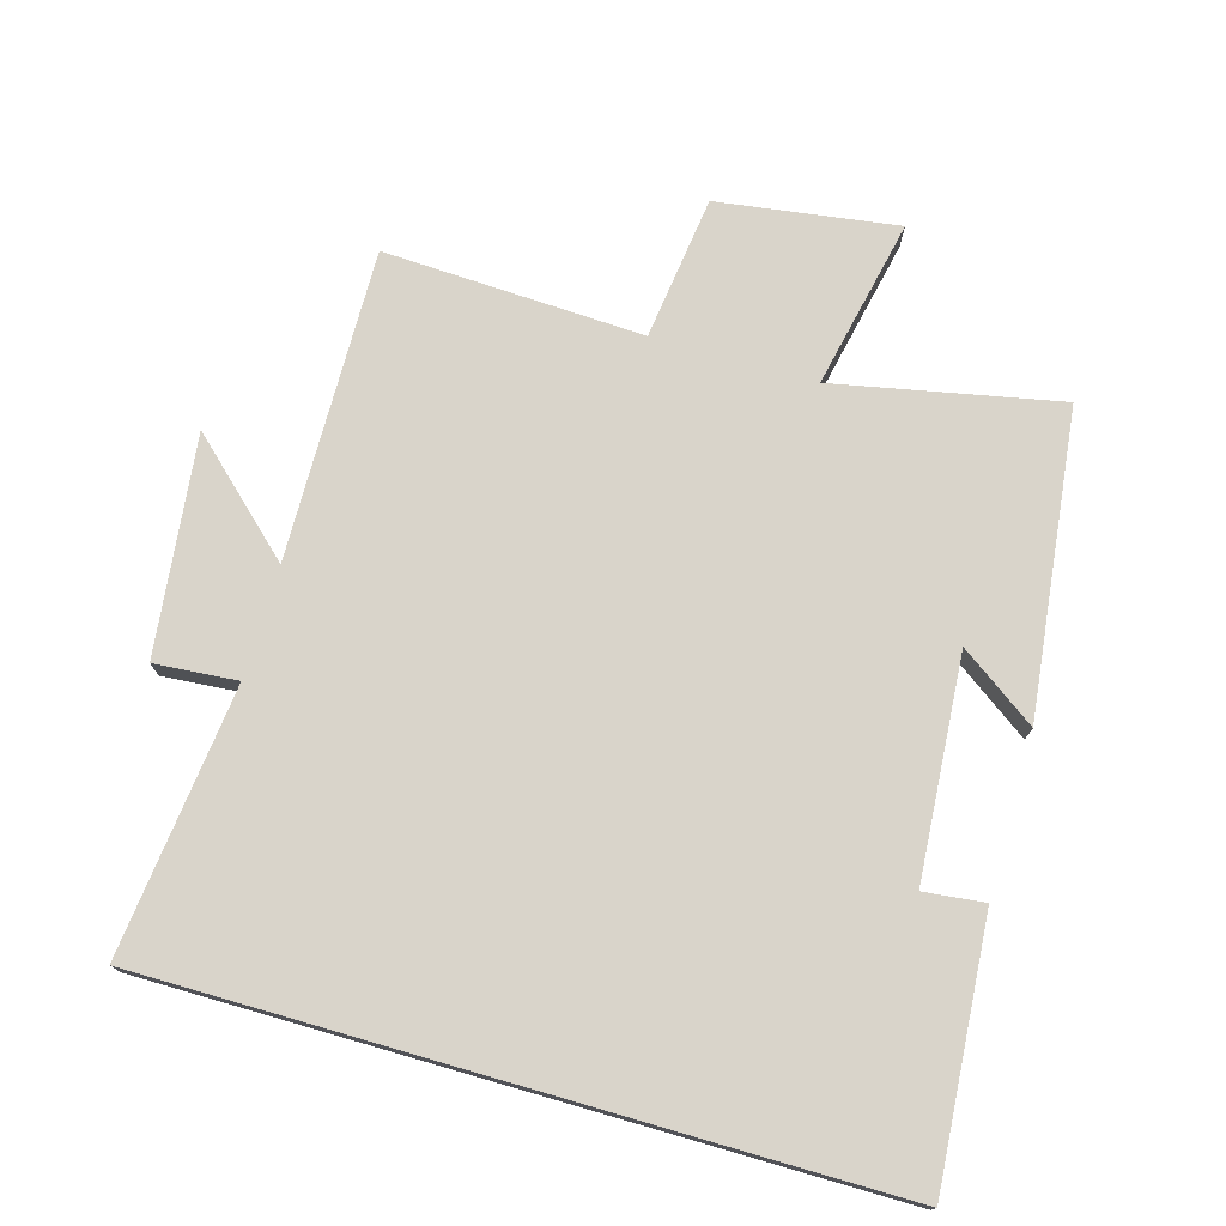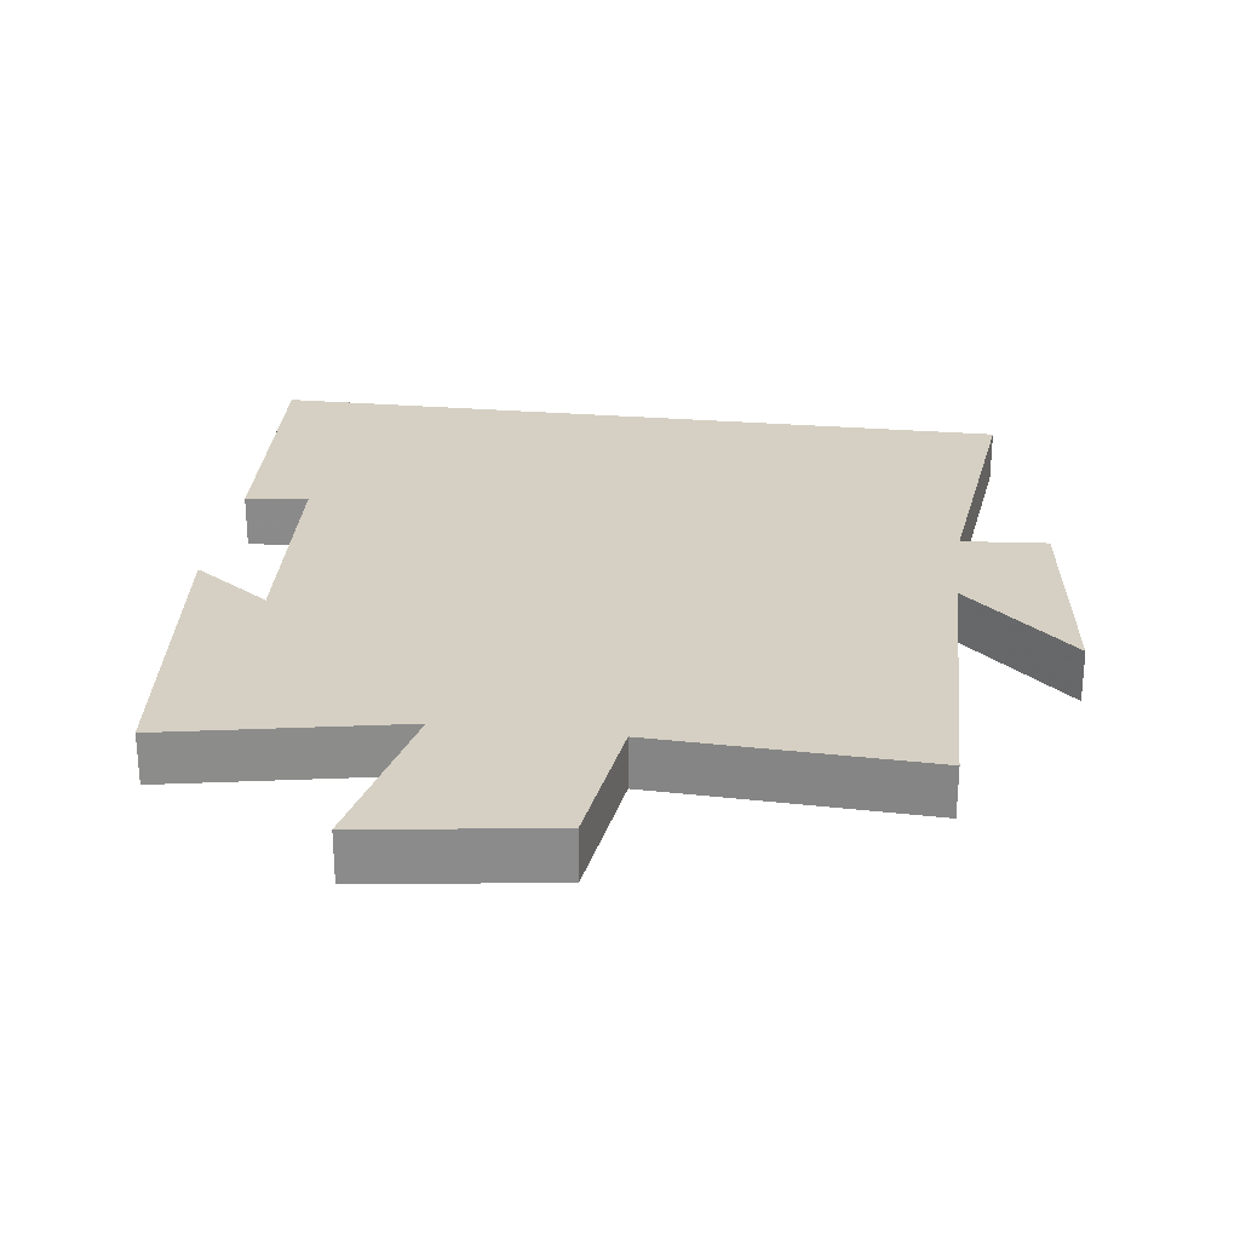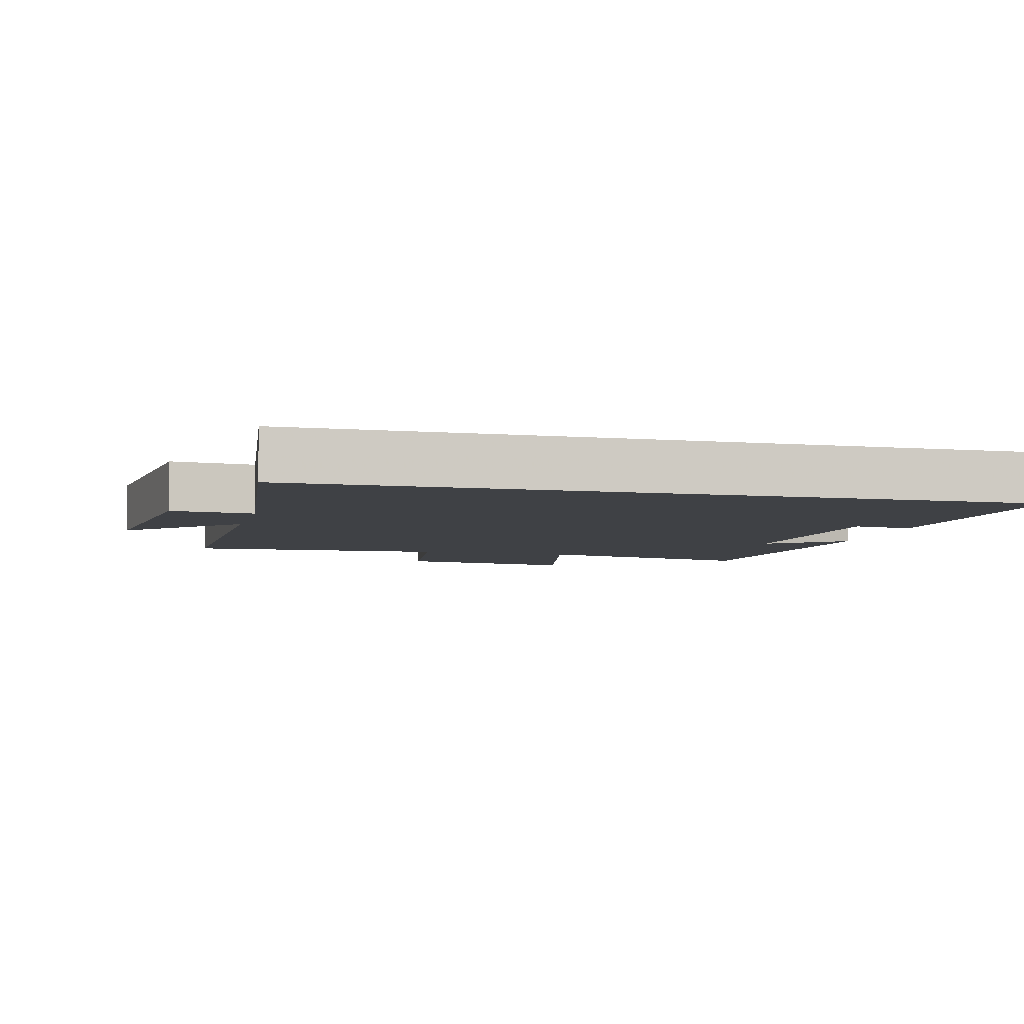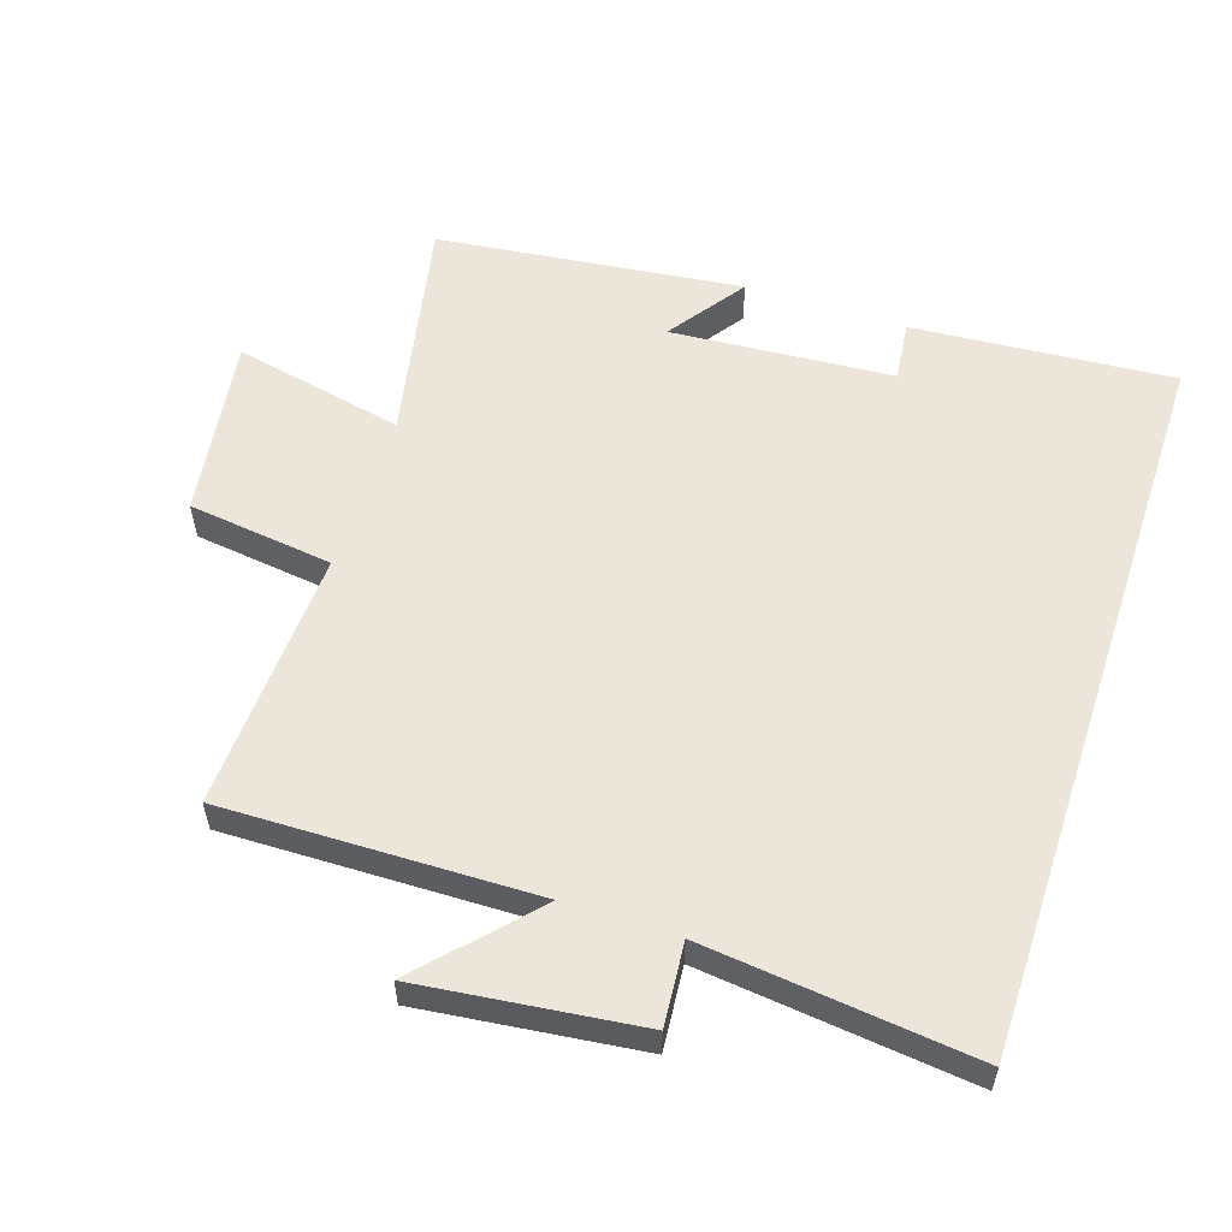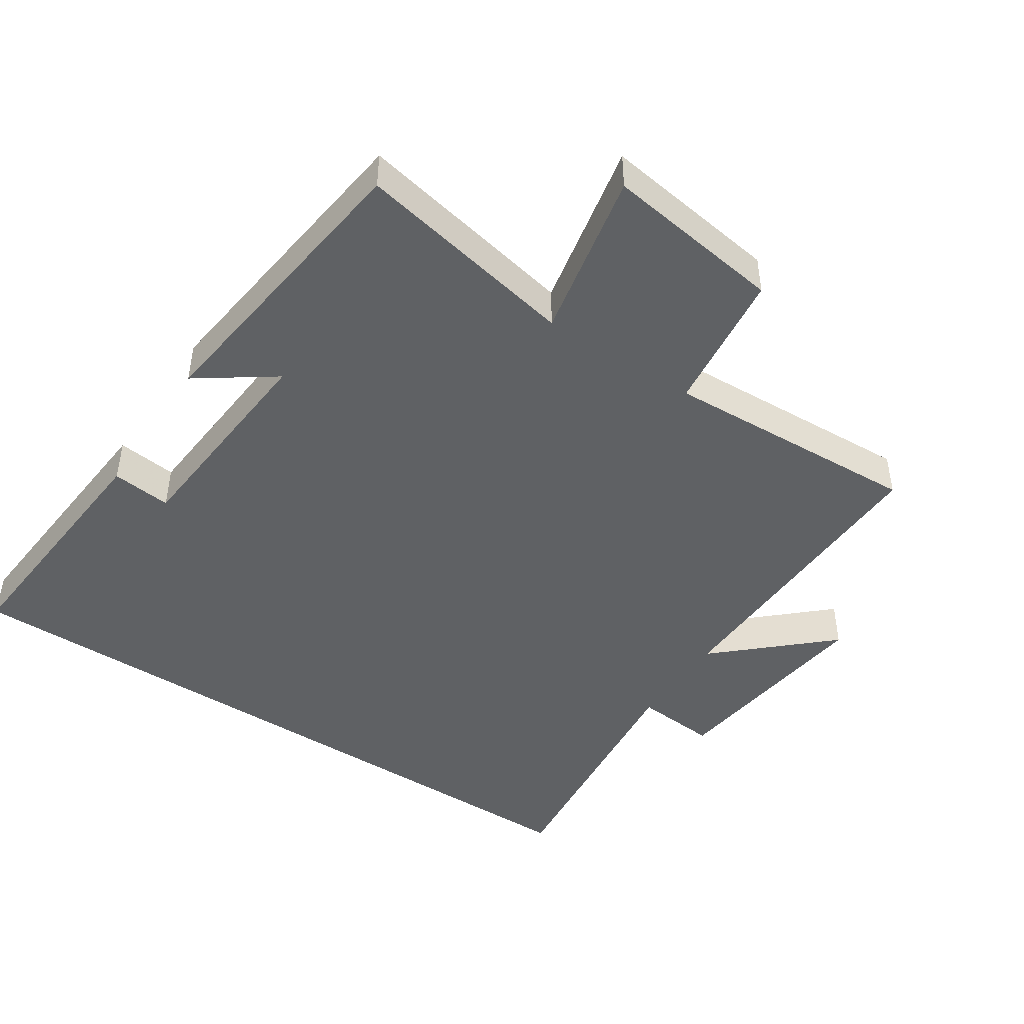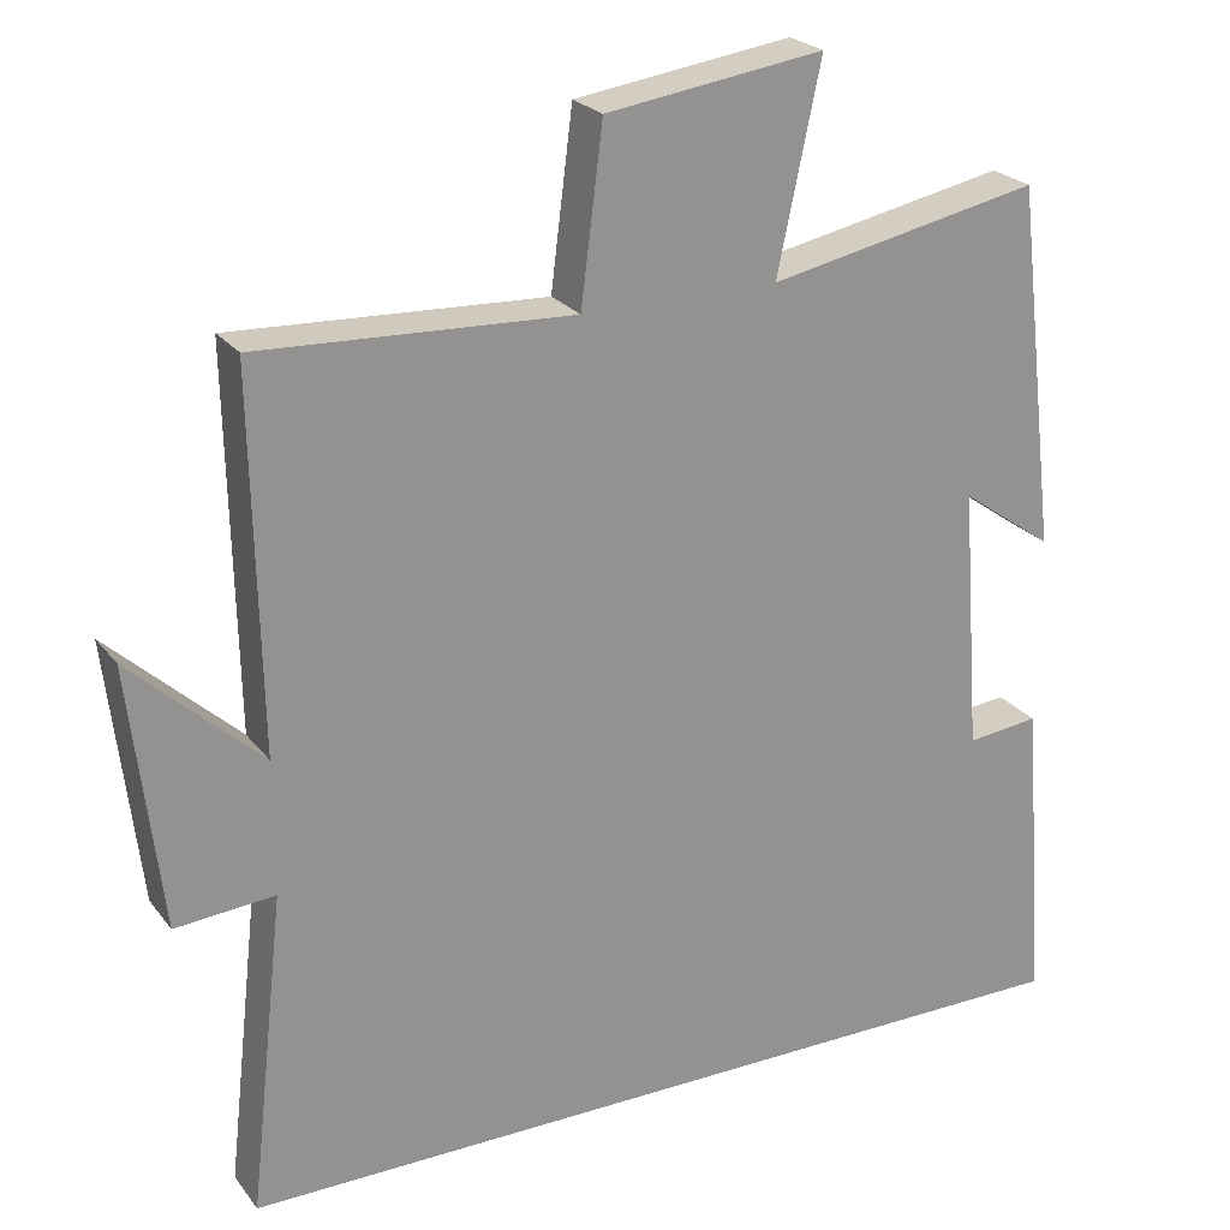
<metadata>
{"format":"obj","ext":"obj","renderer":"f3d","projection":"perspective","resolution":1024,"background":"white","views":[{"elev":74.8,"azim":-163.9,"up":"+Y"},{"elev":26.2,"azim":7.6,"up":"+Y"},{"elev":-5.7,"azim":166.1,"up":"+Y"},{"elev":56.7,"azim":108.2,"up":"+Y"},{"elev":-45.7,"azim":-33.6,"up":"+Y"},{"elev":23.8,"azim":152.2,"up":"+Z"}]}
</metadata>
<code>
v -0.447 0.07 0.567
v -0.115 0.07 0.5
v -0.168 0.07 0.751
v 0.098 0.07 0.713
v 0.125 0.07 0.5
v 0.509 0.07 0.518
v 0.5 0.07 0.059
v 0.66 0.07 0.207
v 0.622 0.07 -0.115
v 0.5 0.07 -0.105
v 0.544 0.07 -0.5
v -0.529 0.07 -0.5
v -0.5 0.07 -0.117
v -0.411 0.07 -0.127
v -0.387 0.07 0.199
v -0.5 0.07 0.119
v -0.447 0 0.567
v -0.115 0 0.5
v -0.168 0 0.751
v 0.098 0 0.713
v 0.125 0 0.5
v 0.509 0 0.518
v 0.5 0 0.059
v 0.66 0 0.207
v 0.622 0 -0.115
v 0.5 0 -0.105
v 0.544 0 -0.5
v -0.529 0 -0.5
v -0.5 0 -0.117
v -0.411 0 -0.127
v -0.387 0 0.199
v -0.5 0 0.119
f 15 16 1 2
f 14 15 2
f 11 12 13 14
f 10 11 14 2
f 7 8 9 10
f 7 10 2 3
f 5 6 7
f 5 7 3
f 3 4 5
f 18 17 32 31
f 18 31 30
f 30 29 28 27
f 18 30 27 26
f 26 25 24 23
f 19 18 26 23
f 23 22 21
f 19 23 21
f 21 20 19
f 1 17 18 2
f 2 18 19 3
f 3 19 20 4
f 4 20 21 5
f 5 21 22 6
f 6 22 23 7
f 7 23 24 8
f 8 24 25 9
f 9 25 26 10
f 10 26 27 11
f 11 27 28 12
f 12 28 29 13
f 13 29 30 14
f 14 30 31 15
f 15 31 32 16
f 16 32 17 1

</code>
